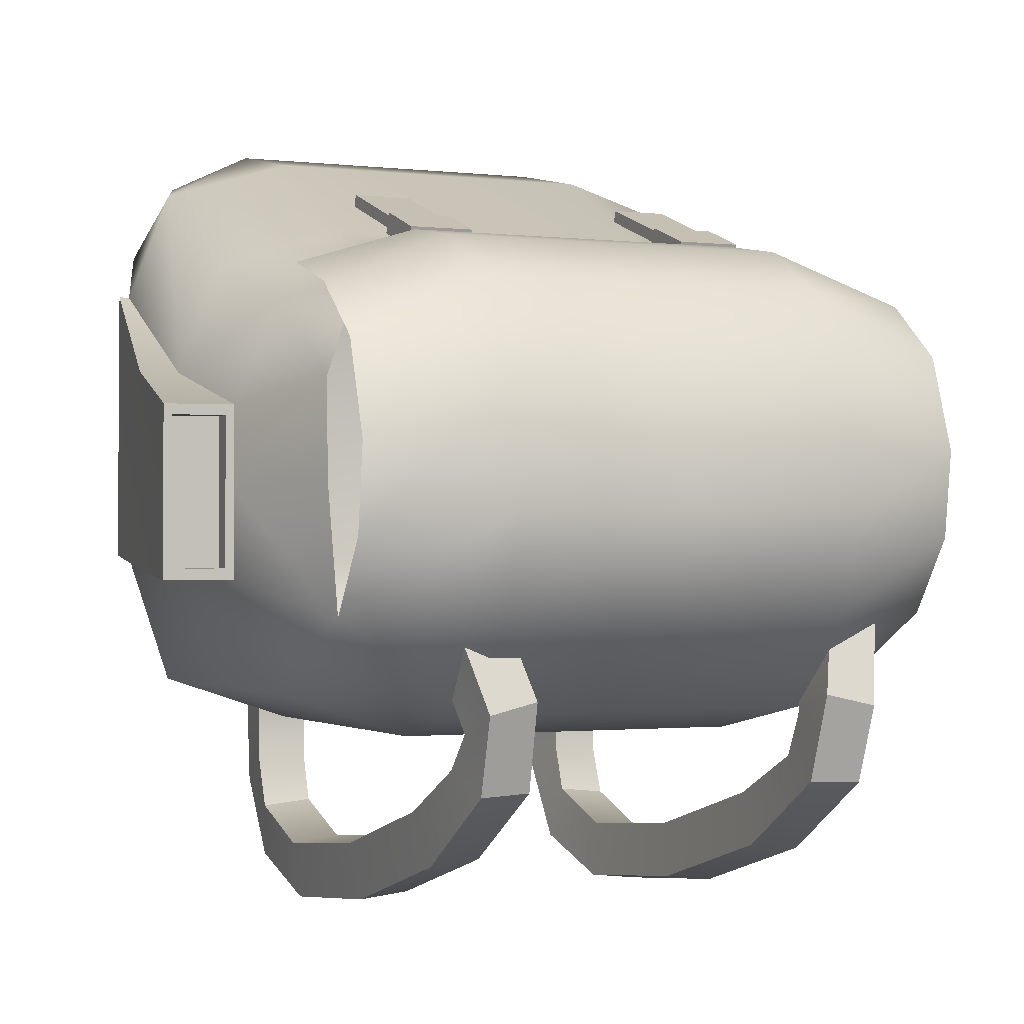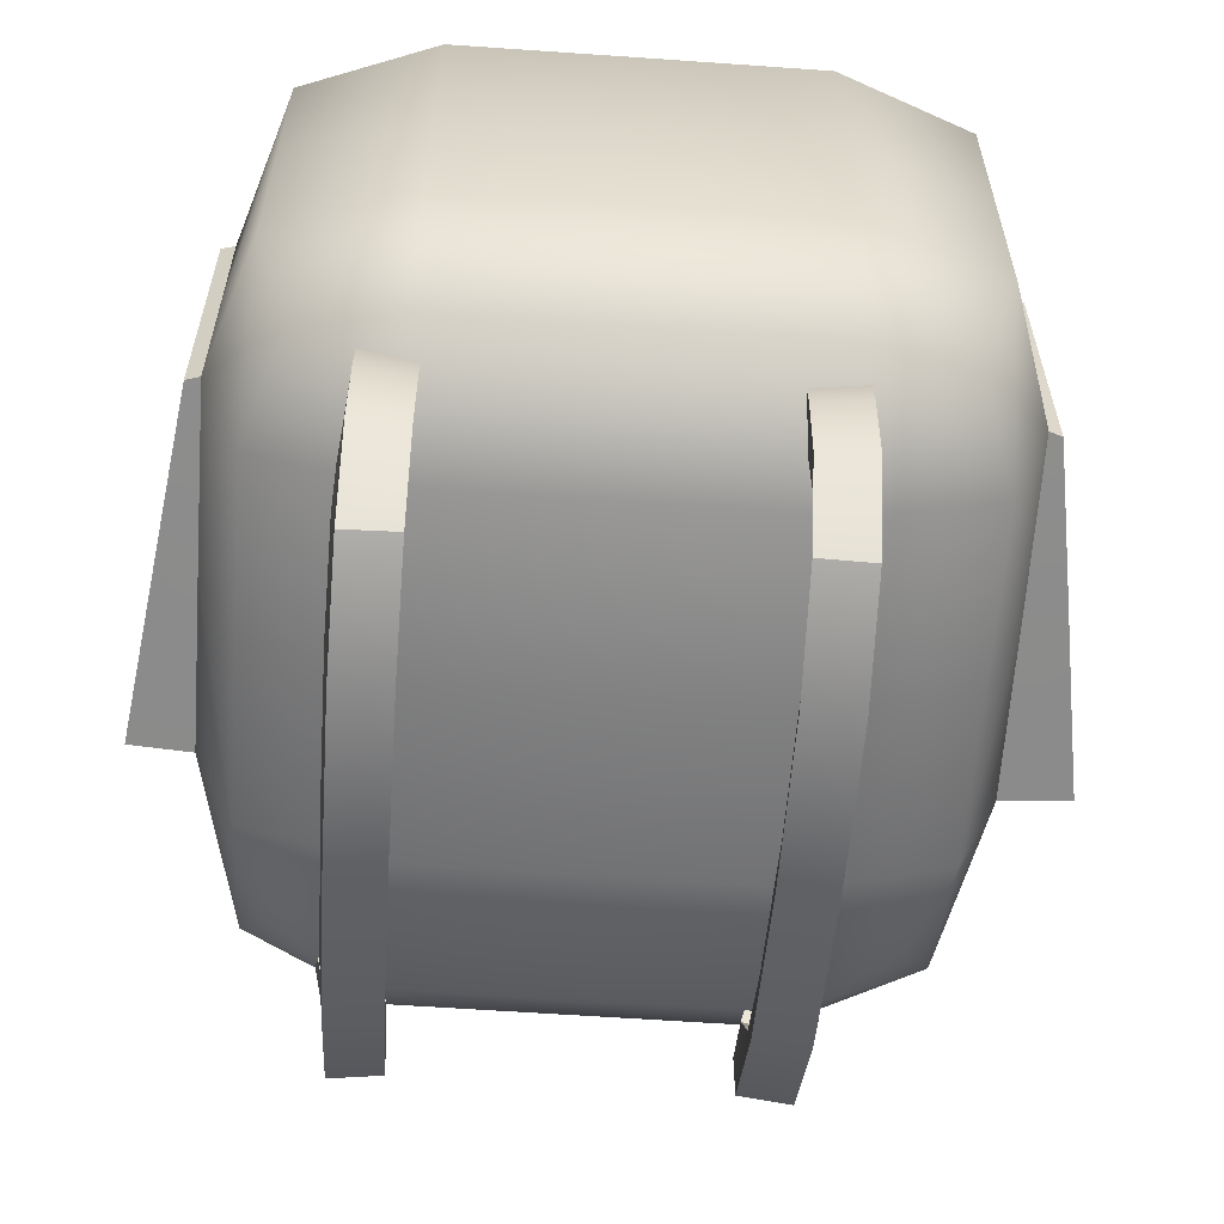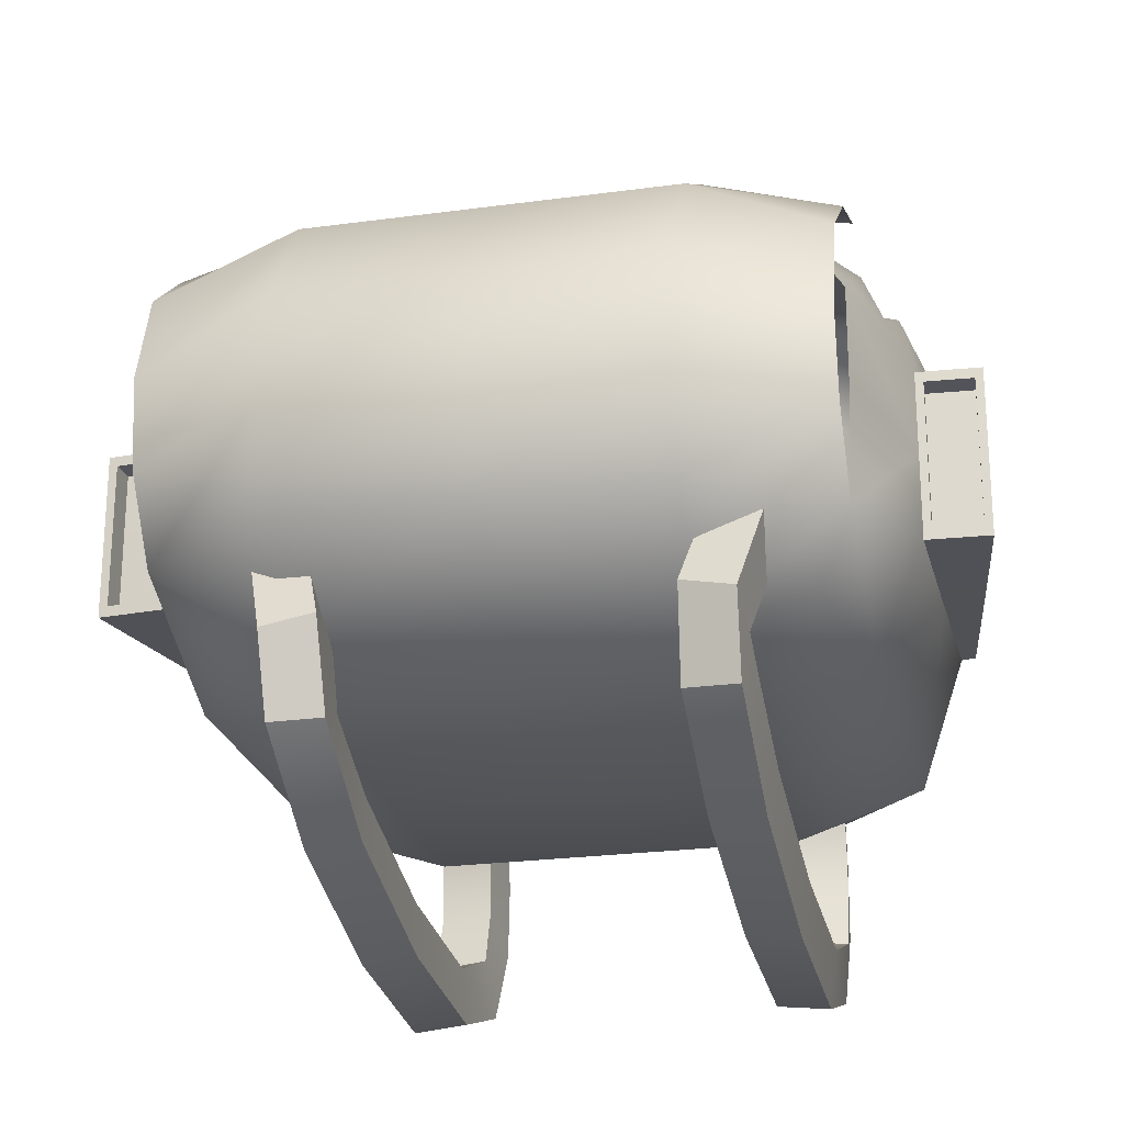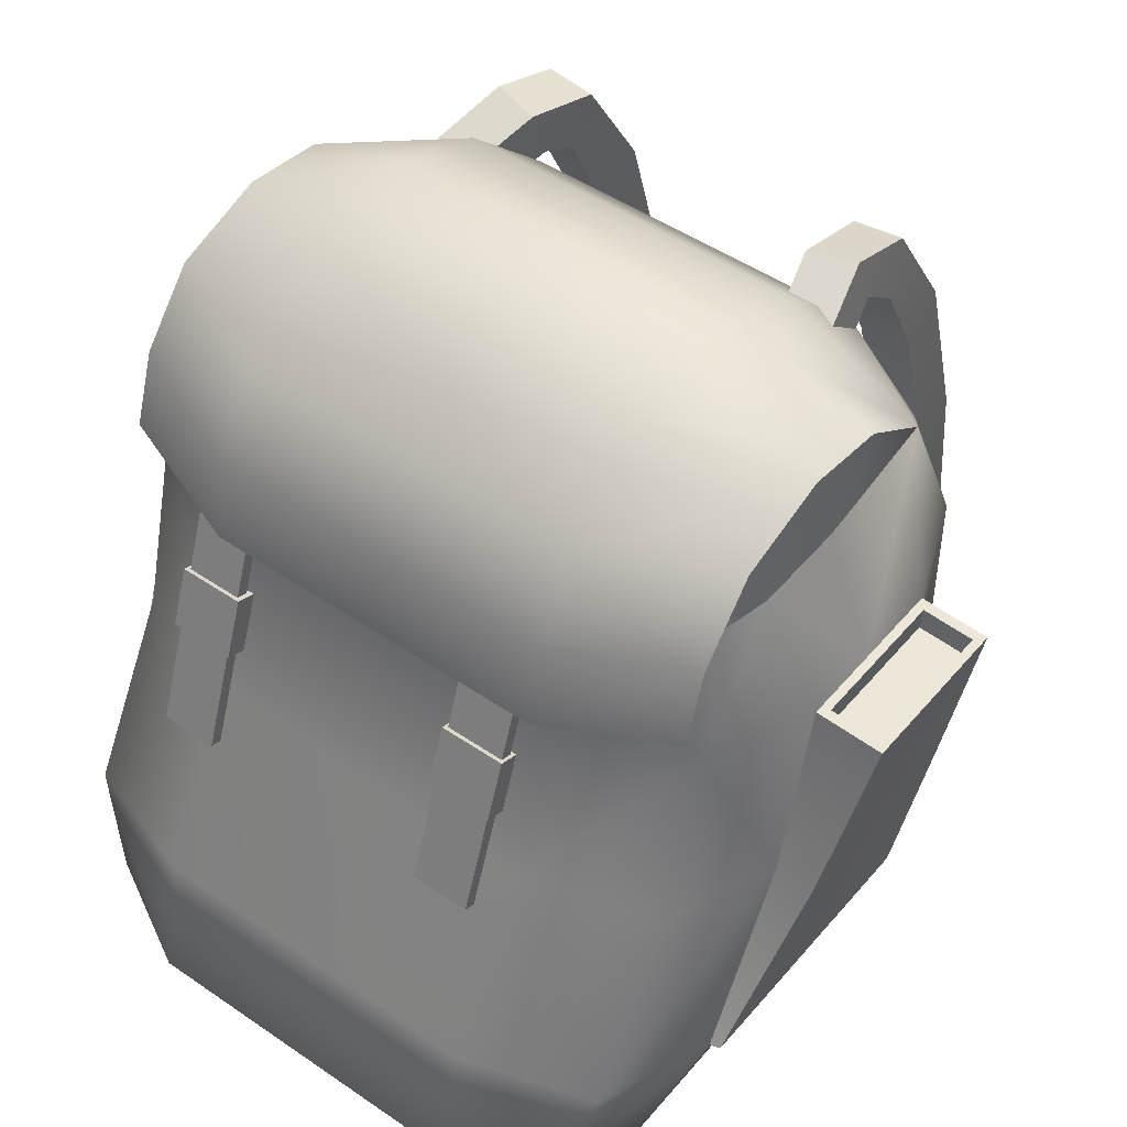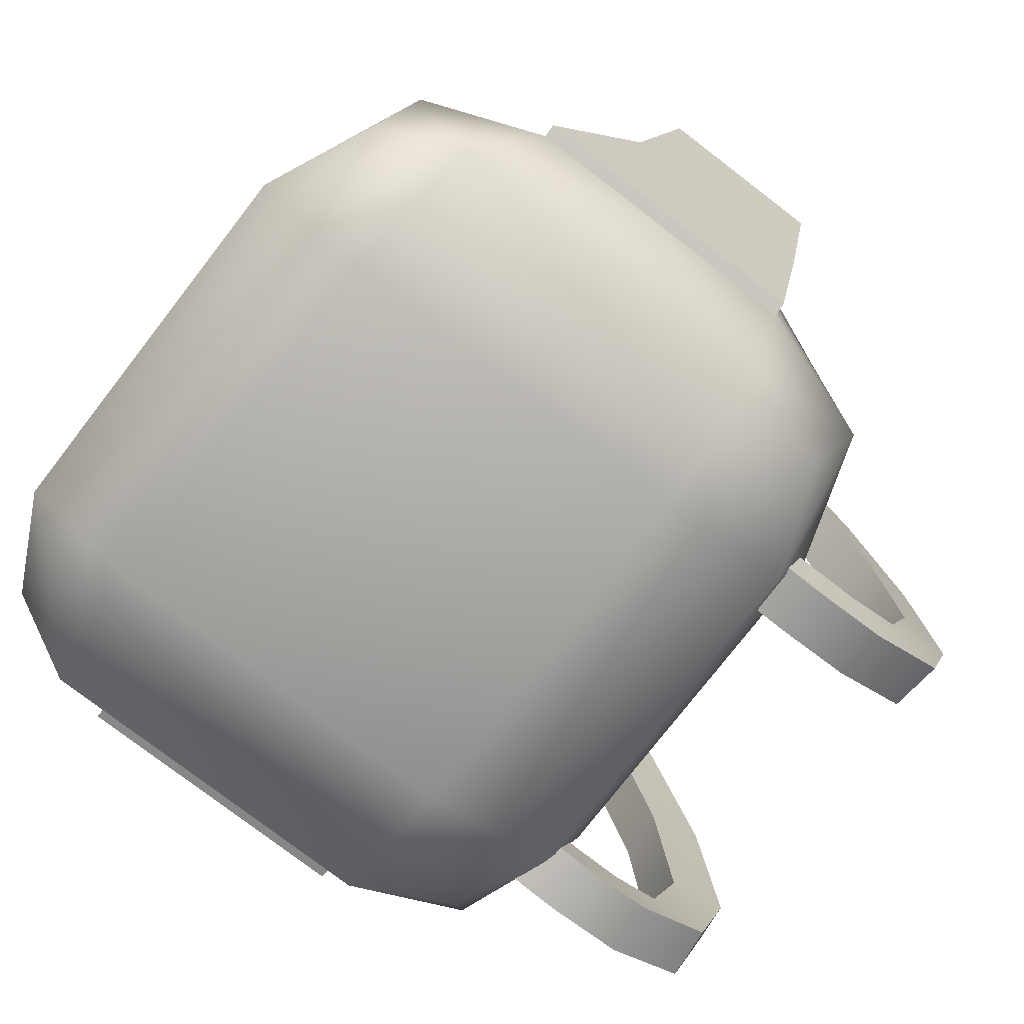
<metadata>
{"format":"obj","ext":"obj","renderer":"f3d","projection":"perspective","resolution":1024,"background":"white","views":[{"elev":-1.0,"azim":155.3,"up":"+Z"},{"elev":-60.5,"azim":-4.1,"up":"+Z"},{"elev":-23.7,"azim":-167.1,"up":"+Z"},{"elev":47.4,"azim":37.8,"up":"+Y"},{"elev":-75.9,"azim":52.3,"up":"+Y"}]}
</metadata>
<code>
g default
v -0.7975 0.2436 0.7243
v 0.05528 0.137 0.8707
v 0.908 0.2436 0.7243
v -0.9041 1.096 0.3588
v 0.05528 1.096 0.4959
v 1.015 1.096 0.3588
v -0.7975 1.949 0.168
v 0.05528 2.056 0.3084
v 0.908 1.949 0.168
v -0.9041 2.059 -0.3282
v 1.015 2.059 -0.3282
v -0.7975 1.986 -0.8986
v 0.05528 2.109 -1.009
v 0.908 1.986 -0.8986
v -0.9041 1.096 -0.9593
v 0.05528 1.096 -1.096
v 1.015 1.096 -0.9593
v -0.7975 0.2436 -0.8527
v 0.05528 0.137 -0.9593
v 0.908 0.2436 -0.8527
v -0.9041 0.137 -0.004391
v 0.05528 0 3e-05
v 1.015 0.137 -0.004391
v -0.4929 0.137 0.8707
v 0.6035 0.137 0.8707
v -0.4929 1.096 0.4959
v 0.6035 1.096 0.4959
v -0.4929 2.056 0.3084
v 0.6035 2.056 0.3084
v -0.4929 2.109 -1.009
v 0.6035 2.109 -1.009
v -0.4929 1.096 -1.096
v 0.6035 1.096 -1.096
v -0.4929 0.137 -0.9593
v 0.6035 0.137 -0.9593
v -0.4929 0 3e-05
v 0.6035 0 3e-05
v -0.9041 0.5482 0.6602
v 0.05528 0.5482 0.7884
v 1.015 0.5482 0.6602
v -0.9041 1.645 0.2184
v 0.05528 1.645 0.3554
v 1.015 1.645 0.2184
v -0.9041 2.056 -0.03614
v 1.015 2.056 -0.03614
v -0.9041 2.143 -0.7243
v 0.05528 2.384 -0.7127
v 1.015 2.143 -0.7243
v -0.9041 1.645 -0.9593
v 0.05528 1.645 -1.096
v 1.015 1.645 -0.9593
v -0.9041 0.5482 -0.9593
v 0.05528 0.5482 -1.096
v 1.015 0.5482 -0.9593
v -0.9041 0.137 -0.5482
v 0.05528 0 -0.5482
v 1.015 0.137 -0.5482
v -0.9041 0.137 0.4908
v 0.05528 0 0.5482
v 1.015 0.137 0.4908
v 1.152 1.096 -0.5886
v 1.152 1.096 0.02582
v 1.152 0.5482 -0.09173
v 1.152 1.645 -0.3556
v -1.041 1.096 -0.5886
v -1.041 1.096 0.02582
v -1.041 0.5482 -0.09273
v -1.041 1.645 -0.3556
v -0.4929 0.5482 0.7884
v 0.6035 0.5482 0.7884
v -0.4929 1.645 0.3554
v 0.6035 1.645 0.3554
v -0.4929 2.384 -0.7127
v 0.6035 2.384 -0.7127
v -0.4929 1.645 -1.096
v 0.6035 1.645 -1.096
v -0.4929 0.5482 -1.096
v 0.6035 0.5482 -1.096
v -0.4929 0 -0.5482
v 0.6035 0 -0.5482
v -0.4929 0 0.5468
v 0.6035 0 0.5468
v 1.152 0.5482 -0.5482
v 1.152 0.5482 0.3105
v 1.152 1.645 -0.6193
v 1.152 1.645 -0.1027
v -1.041 0.5482 -0.5482
v -1.041 0.5482 0.3105
v -1.041 1.645 -0.6193
v -1.041 1.645 -0.1027
v -0.4929 2.491 -0.4184
v -0.4929 2.421 -0.06389
v -0.4929 2.209 0.2524
v -0.4929 1.967 0.3938
v -0.4929 1.707 0.4373
v 0.05528 2.491 -0.4184
v 0.05528 2.421 -0.06389
v 0.05528 2.209 0.2524
v 0.05528 1.967 0.3938
v 0.05528 1.707 0.4373
v -0.9041 2.297 -0.4949
v -0.9041 2.331 -0.2307
v -0.9041 2.234 0.0596
v -0.9041 2.025 0.2336
v -0.9041 1.797 0.3094
v 0.6035 2.491 -0.4184
v 0.6035 2.421 -0.06389
v 0.6035 2.209 0.2524
v 0.6035 1.967 0.3938
v 0.6035 1.707 0.4373
v 1.015 2.297 -0.4949
v 1.015 2.331 -0.2307
v 1.015 2.234 0.0596
v 1.015 2.025 0.2336
v 1.015 1.797 0.3094
v 1.278 1.095 -0.5887
v 1.273 1.096 -0.2692
v 1.19 0.5624 -0.09093
v 1.192 0.5611 -0.5474
v 1.277 1.096 0.02579
v 1.189 0.5634 0.3113
v 1.365 1.629 -0.3564
v 1.365 1.629 -0.6202
v 1.364 1.63 -0.1036
v -1.085 0.5597 -0.09353
v -1.163 1.095 -0.2692
v -1.159 1.096 -0.5886
v -1.085 0.5606 -0.549
v -1.159 1.095 0.02586
v -1.084 0.5589 0.3097
v -1.232 1.632 -0.3547
v -1.233 1.632 -0.6185
v -1.232 1.631 -0.1019
v 1.178 1.643 -0.5865
v 1.178 1.643 -0.3564
v 1.338 1.631 -0.357
v 1.339 1.631 -0.5872
v 1.178 1.643 -0.1345
v 1.337 1.632 -0.1351
v -1.065 1.643 -0.5863
v -1.065 1.643 -0.3561
v -1.209 1.634 -0.5856
v -1.209 1.633 -0.3555
v -1.065 1.643 -0.1342
v -1.208 1.633 -0.1336
v 1.173 1.567 -0.5864
v 1.173 1.567 -0.3563
v 1.333 1.555 -0.357
v 1.333 1.555 -0.5871
v 1.173 1.567 -0.1344
v 1.332 1.556 -0.1351
v -1.06 1.567 -0.5863
v -1.06 1.567 -0.3562
v -1.204 1.558 -0.5857
v -1.203 1.557 -0.3555
v -1.06 1.567 -0.1343
v -1.203 1.557 -0.1336
v -0.6169 1.317 0.4727
v -0.4104 1.317 0.4727
v -0.6169 1.34 0.5359
v -0.4104 1.34 0.5359
v -0.6169 1.522 0.4716
v -0.4104 1.522 0.4716
v -0.6169 1.5 0.4084
v -0.4104 1.5 0.4084
v 0.3309 1.317 0.4727
v 0.5375 1.317 0.4727
v 0.3309 1.34 0.5359
v 0.5375 1.34 0.5359
v 0.3309 1.522 0.4716
v 0.5375 1.522 0.4716
v 0.3309 1.5 0.4084
v 0.5375 1.5 0.4084
v 0.3411 1.012 0.5956
v 0.5273 1.012 0.5956
v 0.3411 1.025 0.6317
v 0.5273 1.025 0.6317
v 0.3411 1.827 0.3488
v 0.5273 1.827 0.3488
v 0.3411 1.814 0.3126
v 0.5273 1.814 0.3126
v -0.6047 1.012 0.5956
v -0.4253 1.012 0.5956
v -0.6047 1.025 0.6317
v -0.4253 1.025 0.6317
v -0.6047 1.827 0.3488
v -0.4253 1.827 0.3488
v -0.6047 1.814 0.3126
v -0.4253 1.814 0.3126
v -0.69 2.236 -0.7556
v -0.5314 2.236 -0.7556
v -0.69 2.078 -0.8408
v -0.5314 2.078 -0.8408
v -0.6334 2.156 -1.059
v -0.6436 2.083 -1.166
v -0.6436 1.795 -1.31
v -0.6436 1.272 -1.455
v -0.6436 0.7534 -1.504
v -0.6436 0.4707 -1.405
v -0.6436 0.4086 -1.243
v -0.6436 0.4096 -1.09
v -0.6436 0.4209 -0.9944
v -0.6436 0.4353 -0.9598
v -0.6436 0.4485 -0.9426
v -0.6436 0.4676 -0.9153
v -0.6436 0.488 -0.8875
v -0.4795 2.141 -1.024
v -0.486 2.067 -1.16
v -0.486 1.787 -1.295
v -0.486 1.268 -1.438
v -0.486 0.7517 -1.487
v -0.486 0.4762 -1.388
v -0.486 0.4241 -1.235
v -0.486 0.4271 -1.089
v -0.486 0.4384 -0.9963
v -0.486 0.4519 -0.9656
v -0.486 0.4634 -0.9519
v -0.486 0.482 -0.9254
v -0.486 0.5022 -0.8979
v -0.4763 2.31 -0.9622
v -0.4661 2.233 -1.227
v -0.4661 1.875 -1.451
v -0.4661 1.316 -1.61
v -0.4661 0.7691 -1.665
v -0.4661 0.4206 -1.558
v -0.4661 0.2666 -1.32
v -0.4661 0.2484 -1.097
v -0.4661 0.2605 -0.977
v -0.4661 0.2831 -0.9063
v -0.4661 0.3119 -0.8568
v -0.4661 0.3354 -0.823
v -0.4661 0.358 -0.7921
v -0.6302 2.325 -0.9971
v -0.6237 2.249 -1.233
v -0.6237 1.884 -1.466
v -0.6237 1.321 -1.627
v -0.6237 0.7708 -1.682
v -0.6237 0.4151 -1.575
v -0.6237 0.2512 -1.328
v -0.6237 0.2309 -1.098
v -0.6237 0.243 -0.9751
v -0.6237 0.2665 -0.9004
v -0.6237 0.297 -0.8474
v -0.6237 0.321 -0.8129
v -0.6237 0.3438 -0.7817
v 0.69 2.236 -0.7556
v 0.5314 2.236 -0.7556
v 0.69 2.078 -0.8408
v 0.5314 2.078 -0.8408
v 0.6334 2.156 -1.059
v 0.6436 2.083 -1.166
v 0.6436 1.795 -1.31
v 0.6436 1.272 -1.455
v 0.6436 0.7534 -1.504
v 0.6436 0.4707 -1.405
v 0.6436 0.4086 -1.243
v 0.6436 0.4096 -1.09
v 0.6436 0.4209 -0.9944
v 0.6436 0.4353 -0.9598
v 0.6436 0.4485 -0.9426
v 0.6436 0.4676 -0.9153
v 0.6436 0.488 -0.8875
v 0.4795 2.141 -1.024
v 0.486 2.067 -1.16
v 0.486 1.787 -1.295
v 0.486 1.268 -1.438
v 0.486 0.7517 -1.487
v 0.486 0.4762 -1.388
v 0.486 0.4241 -1.235
v 0.486 0.4271 -1.089
v 0.486 0.4384 -0.9963
v 0.486 0.4519 -0.9656
v 0.486 0.4634 -0.9519
v 0.486 0.482 -0.9254
v 0.486 0.5022 -0.8979
v 0.4763 2.31 -0.9622
v 0.4661 2.233 -1.227
v 0.4661 1.875 -1.451
v 0.4661 1.316 -1.61
v 0.4661 0.7691 -1.665
v 0.4661 0.4206 -1.558
v 0.4661 0.2666 -1.32
v 0.4661 0.2484 -1.097
v 0.4661 0.2605 -0.977
v 0.4661 0.2831 -0.9063
v 0.4661 0.3119 -0.8568
v 0.4661 0.3354 -0.823
v 0.4661 0.358 -0.7921
v 0.6302 2.325 -0.9971
v 0.6237 2.249 -1.233
v 0.6237 1.884 -1.466
v 0.6237 1.321 -1.627
v 0.6237 0.7708 -1.682
v 0.6237 0.4151 -1.575
v 0.6237 0.2512 -1.328
v 0.6237 0.2309 -1.098
v 0.6237 0.243 -0.9751
v 0.6237 0.2665 -0.9004
v 0.6237 0.297 -0.8474
v 0.6237 0.321 -0.8129
v 0.6237 0.3438 -0.7817
g Obj_Book_Bag
f 24 2 39 69
f 39 5 26 69
f 26 4 38 69
f 38 1 24 69
f 25 3 40 70
f 40 6 27 70
f 27 5 39 70
f 39 2 25 70
f 26 5 42 71
f 42 8 28 71
f 28 7 41 71
f 41 4 26 71
f 27 6 43 72
f 43 9 29 72
f 29 8 42 72
f 42 5 27 72
f 47 13 30 73
f 30 12 46 73
f 48 14 31 74
f 31 13 47 74
f 30 13 50 75
f 50 16 32 75
f 32 15 49 75
f 49 12 30 75
f 31 14 51 76
f 51 17 33 76
f 33 16 50 76
f 50 13 31 76
f 32 16 53 77
f 53 19 34 77
f 34 18 52 77
f 52 15 32 77
f 33 17 54 78
f 54 20 35 78
f 35 19 53 78
f 53 16 33 78
f 34 19 56 79
f 56 22 36 79
f 36 21 55 79
f 55 18 34 79
f 35 20 57 80
f 57 23 37 80
f 37 22 56 80
f 56 19 35 80
f 36 22 59 81
f 59 2 24 81
f 24 1 58 81
f 58 21 36 81
f 37 23 60 82
f 60 3 25 82
f 25 2 59 82
f 59 22 37 82
f 57 20 54 83
f 54 17 61 83
f 116 117 118 119
f 63 23 57 83
f 60 23 63 84
f 118 117 120 121
f 62 6 40 84
f 40 3 60 84
f 61 17 51 85
f 51 14 48 85
f 48 11 64 85
f 122 117 116 123
f 120 117 122 124
f 64 11 45 86
f 45 9 43 86
f 43 6 62 86
f 55 21 67 87
f 125 126 127 128
f 65 15 52 87
f 52 18 55 87
f 58 1 38 88
f 38 4 66 88
f 129 126 125 130
f 67 21 58 88
f 127 126 131 132
f 68 10 46 89
f 46 12 49 89
f 49 15 65 89
f 66 4 41 90
f 41 7 44 90
f 44 10 68 90
f 131 126 129 133
f 47 73 91 96
f 96 91 92 97
f 97 92 93 98
f 98 93 94 99
f 99 94 95 100
f 73 46 101 91
f 91 101 102 92
f 92 102 103 93
f 93 103 104 94
f 94 104 105 95
f 48 74 106 111
f 111 106 107 112
f 112 107 108 113
f 113 108 109 114
f 114 109 110 115
f 74 47 96 106
f 106 96 97 107
f 107 97 98 108
f 108 98 99 109
f 109 99 100 110
f 63 83 119 118
f 83 61 116 119
f 62 84 121 120
f 84 63 118 121
f 61 85 123 116
f 146 147 148 149
f 147 150 151 148
f 86 62 120 124
f 65 87 128 127
f 87 67 125 128
f 67 88 130 125
f 88 66 129 130
f 153 152 154 155
f 89 65 127 132
f 66 90 133 129
f 156 153 155 157
f 85 64 135 134
f 122 123 137 136
f 123 85 134 137
f 64 86 138 135
f 86 124 139 138
f 124 122 136 139
f 68 89 140 141
f 89 132 142 140
f 132 131 143 142
f 90 68 141 144
f 131 133 145 143
f 133 90 144 145
f 134 135 147 146
f 136 137 149 148
f 137 134 146 149
f 135 138 150 147
f 138 139 151 150
f 139 136 148 151
f 141 140 152 153
f 140 142 154 152
f 142 143 155 154
f 144 141 153 156
f 143 145 157 155
f 145 144 156 157
f 158 159 161 160
f 160 161 163 162
f 162 163 165 164
f 164 165 159 158
f 159 165 163 161
f 164 158 160 162
f 166 167 169 168
f 168 169 171 170
f 170 171 173 172
f 172 173 167 166
f 167 173 171 169
f 172 166 168 170
f 174 175 177 176
f 176 177 179 178
f 178 179 181 180
f 180 181 175 174
f 175 181 179 177
f 180 174 176 178
f 182 183 185 184
f 184 185 187 186
f 186 187 189 188
f 188 189 183 182
f 183 189 187 185
f 188 182 184 186
f 206 219 232 245
f 192 190 191 193
f 192 193 207 194
f 194 207 208 195
f 195 208 209 196
f 196 209 210 197
f 197 210 211 198
f 198 211 212 199
f 199 212 213 200
f 200 213 214 201
f 201 214 215 202
f 202 215 216 203
f 203 216 217 204
f 204 217 218 205
f 205 218 219 206
f 193 191 220 207
f 207 220 221 208
f 208 221 222 209
f 209 222 223 210
f 210 223 224 211
f 211 224 225 212
f 212 225 226 213
f 213 226 227 214
f 214 227 228 215
f 215 228 229 216
f 216 229 230 217
f 217 230 231 218
f 218 231 232 219
f 191 190 233 220
f 220 233 234 221
f 221 234 235 222
f 222 235 236 223
f 223 236 237 224
f 224 237 238 225
f 225 238 239 226
f 226 239 240 227
f 227 240 241 228
f 228 241 242 229
f 229 242 243 230
f 230 243 244 231
f 231 244 245 232
f 190 192 194 233
f 233 194 195 234
f 234 195 196 235
f 235 196 197 236
f 236 197 198 237
f 237 198 199 238
f 238 199 200 239
f 239 200 201 240
f 240 201 202 241
f 241 202 203 242
f 242 203 204 243
f 243 204 205 244
f 244 205 206 245
f 262 301 288 275
f 248 249 247 246
f 248 250 263 249
f 250 251 264 263
f 251 252 265 264
f 252 253 266 265
f 253 254 267 266
f 254 255 268 267
f 255 256 269 268
f 256 257 270 269
f 257 258 271 270
f 258 259 272 271
f 259 260 273 272
f 260 261 274 273
f 261 262 275 274
f 249 263 276 247
f 263 264 277 276
f 264 265 278 277
f 265 266 279 278
f 266 267 280 279
f 267 268 281 280
f 268 269 282 281
f 269 270 283 282
f 270 271 284 283
f 271 272 285 284
f 272 273 286 285
f 273 274 287 286
f 274 275 288 287
f 247 276 289 246
f 276 277 290 289
f 277 278 291 290
f 278 279 292 291
f 279 280 293 292
f 280 281 294 293
f 281 282 295 294
f 282 283 296 295
f 283 284 297 296
f 284 285 298 297
f 285 286 299 298
f 286 287 300 299
f 287 288 301 300
f 246 289 250 248
f 289 290 251 250
f 290 291 252 251
f 291 292 253 252
f 292 293 254 253
f 293 294 255 254
f 294 295 256 255
f 295 296 257 256
f 296 297 258 257
f 297 298 259 258
f 298 299 260 259
f 299 300 261 260
f 300 301 262 261

</code>
